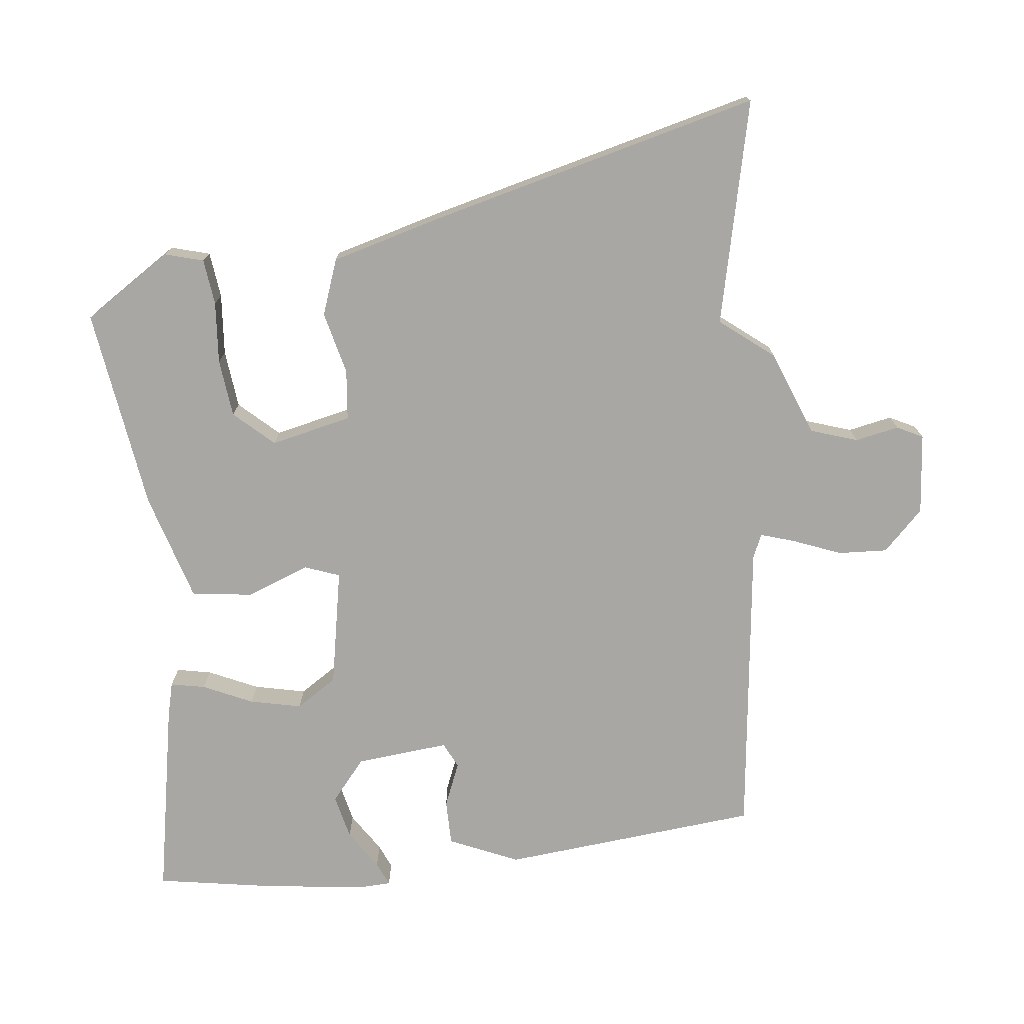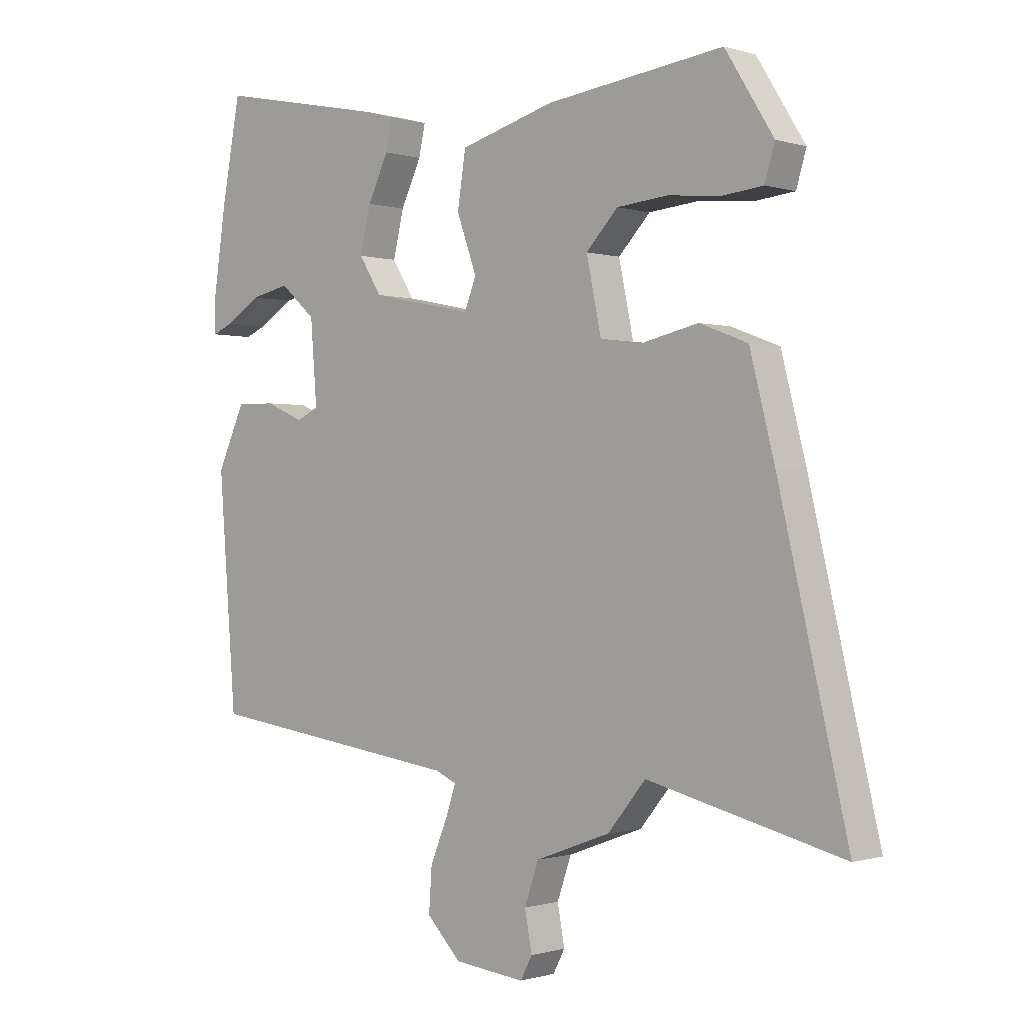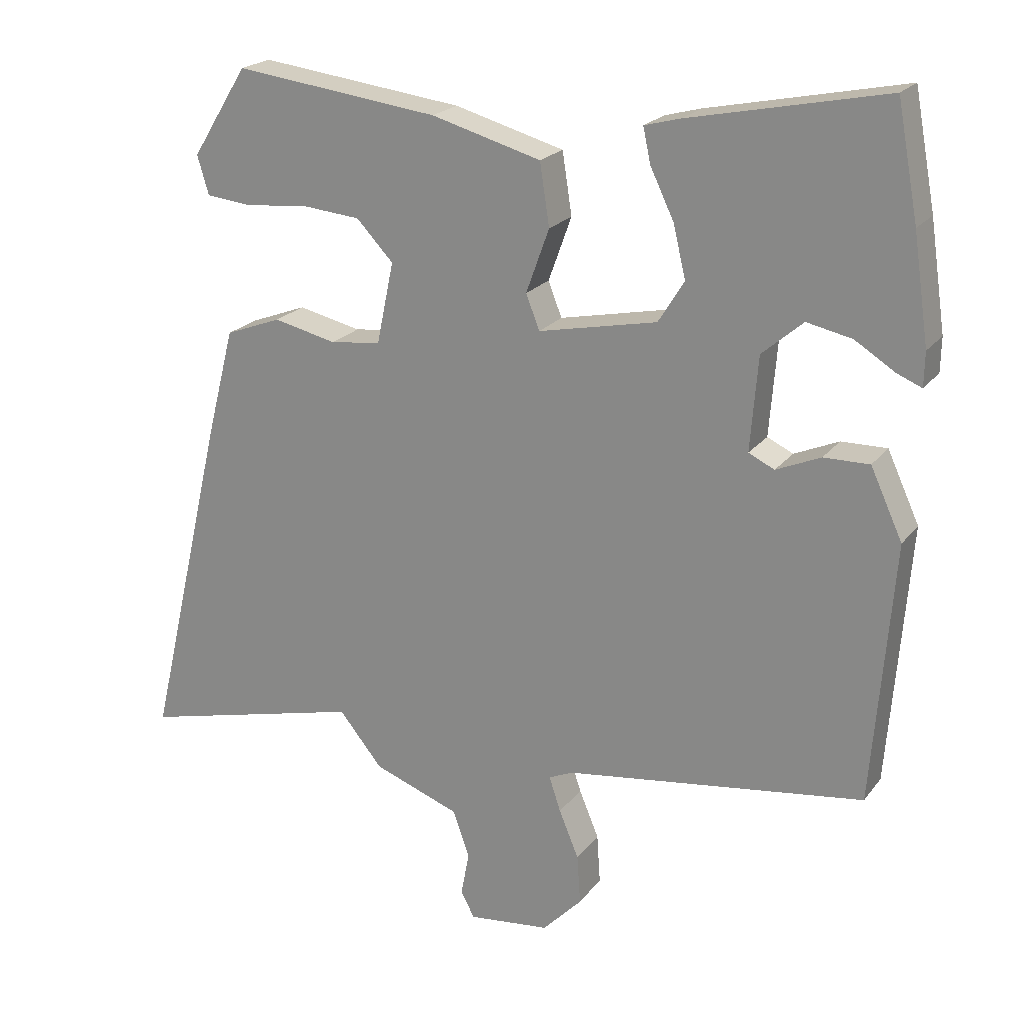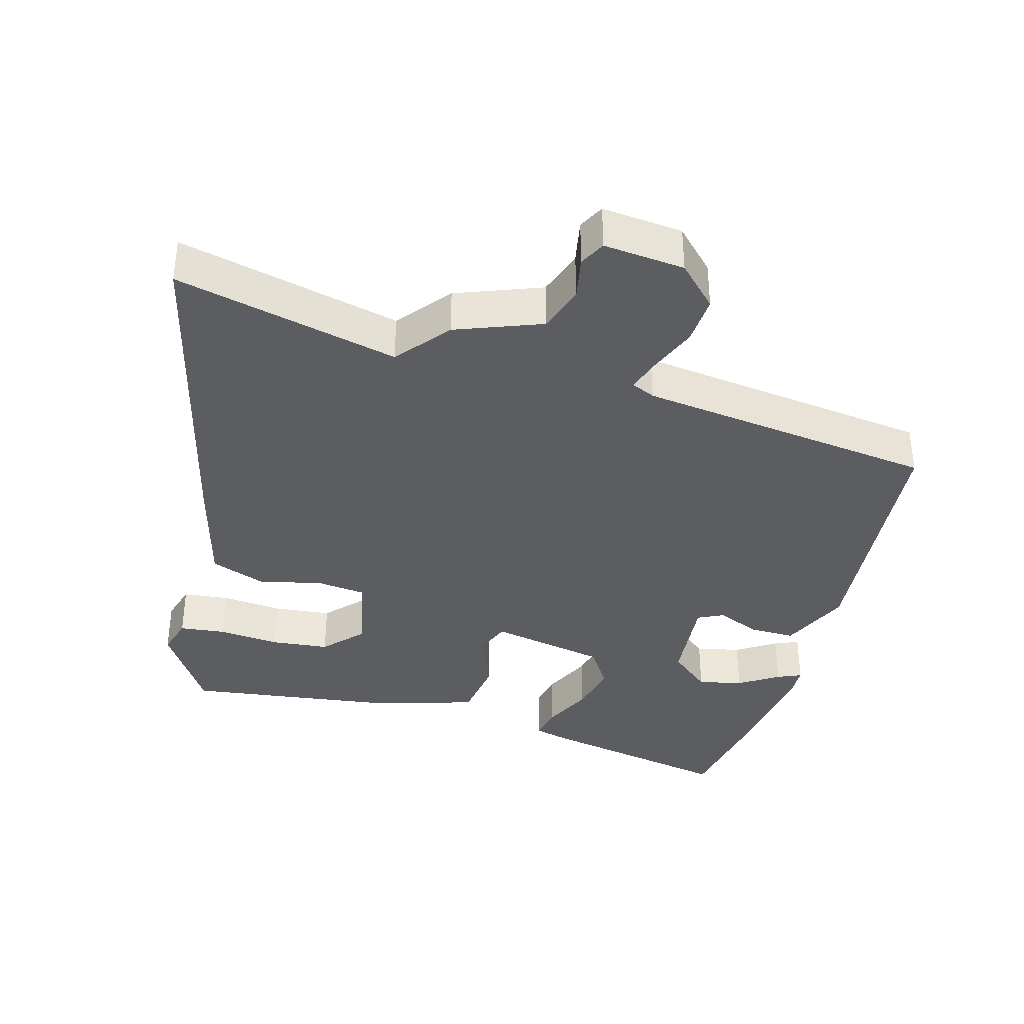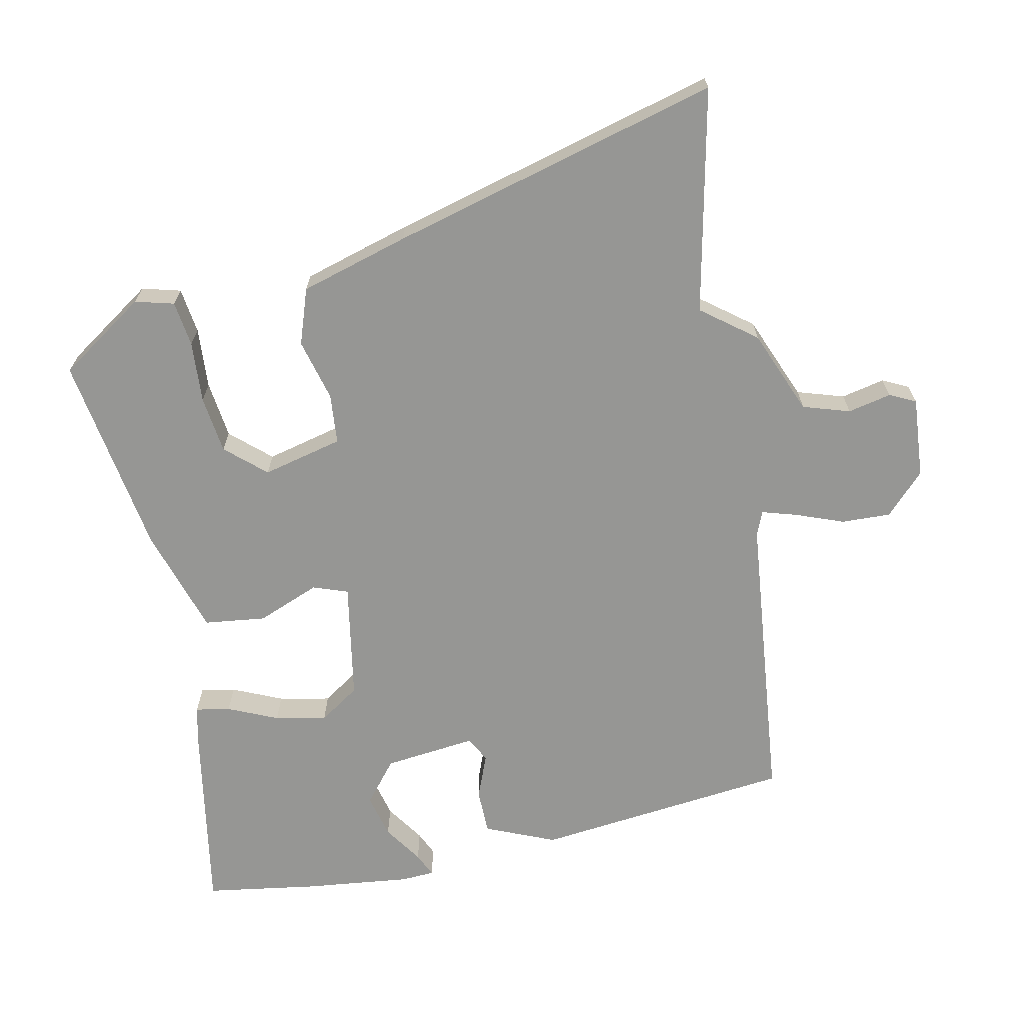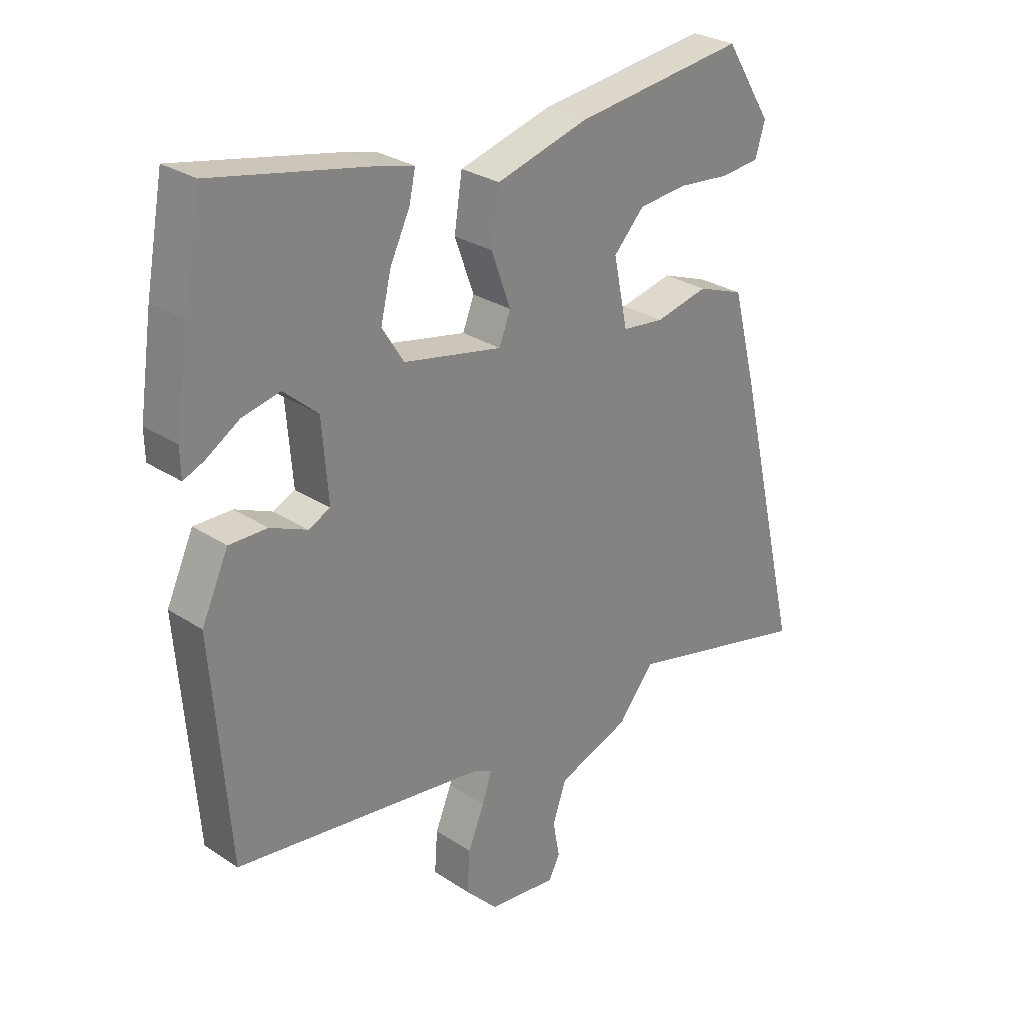
<metadata>
{"format":"obj","ext":"obj","renderer":"f3d","projection":"perspective","resolution":1024,"background":"white","views":[{"elev":-74.6,"azim":97.4,"up":"+Y"},{"elev":-0.5,"azim":41.9,"up":"+Z"},{"elev":21.2,"azim":-153.4,"up":"+Z"},{"elev":-36.9,"azim":165.0,"up":"+Y"},{"elev":-67.7,"azim":103.5,"up":"+Y"},{"elev":28.3,"azim":-45.2,"up":"+Z"}]}
</metadata>
<code>
v -0.497 0.07 -0.412
v -0.527 0.07 -0.029
v -0.48 0.07 0.073
v -0.413 0.07 0.072
v -0.348 0.07 0.044
v -0.31 0.07 0.062
v -0.321 0.07 0.2
v -0.381 0.07 0.252
v -0.447 0.07 0.238
v -0.506 0.07 0.201
v -0.542 0.07 0.186
v -0.543 0.07 0.236
v -0.52 0.07 0.392
v -0.489 0.07 0.558
v -0.202 0.07 0.499
v -0.149 0.07 0.485
v -0.16 0.07 0.434
v -0.195 0.07 0.361
v -0.213 0.07 0.285
v -0.175 0.07 0.224
v -0.001 0.07 0.188
v 0.019 0.07 0.239
v -0.015 0.07 0.333
v -0.001 0.07 0.424
v 0.16 0.07 0.469
v 0.461 0.07 0.507
v 0.543 0.07 0.376
v 0.526 0.07 0.319
v 0.458 0.07 0.312
v 0.367 0.07 0.321
v 0.281 0.07 0.313
v 0.227 0.07 0.256
v 0.252 0.07 0.136
v 0.326 0.07 0.127
v 0.419 0.07 0.148
v 0.501 0.07 0.117
v 0.543 0.07 -0.046
v 0.659 0.07 -0.539
v 0.329 0.07 -0.458
v 0.265 0.07 -0.536
v 0.138 0.07 -0.583
v 0.114 0.07 -0.652
v 0.126 0.07 -0.717
v 0.106 0.07 -0.755
v -0.014 0.07 -0.742
v -0.072 0.07 -0.682
v -0.067 0.07 -0.609
v -0.038 0.07 -0.539
v -0.021 0.07 -0.488
v -0.056 0.07 -0.472
v -0.497 0 -0.412
v -0.527 0 -0.029
v -0.48 0 0.073
v -0.413 0 0.072
v -0.348 0 0.044
v -0.31 0 0.062
v -0.321 0 0.2
v -0.381 0 0.252
v -0.447 0 0.238
v -0.506 0 0.201
v -0.542 0 0.186
v -0.543 0 0.236
v -0.52 0 0.392
v -0.489 0 0.558
v -0.202 0 0.499
v -0.149 0 0.485
v -0.16 0 0.434
v -0.195 0 0.361
v -0.213 0 0.285
v -0.175 0 0.224
v -0.001 0 0.188
v 0.019 0 0.239
v -0.015 0 0.333
v -0.001 0 0.424
v 0.16 0 0.469
v 0.461 0 0.507
v 0.543 0 0.376
v 0.526 0 0.319
v 0.458 0 0.312
v 0.367 0 0.321
v 0.281 0 0.313
v 0.227 0 0.256
v 0.252 0 0.136
v 0.326 0 0.127
v 0.419 0 0.148
v 0.501 0 0.117
v 0.543 0 -0.046
v 0.659 0 -0.539
v 0.329 0 -0.458
v 0.265 0 -0.536
v 0.138 0 -0.583
v 0.114 0 -0.652
v 0.126 0 -0.717
v 0.106 0 -0.755
v -0.014 0 -0.742
v -0.072 0 -0.682
v -0.067 0 -0.609
v -0.038 0 -0.539
v -0.021 0 -0.488
v -0.056 0 -0.472
f 46 47 48
f 45 46 48
f 44 45 48
f 43 44 48
f 42 43 48
f 41 42 48 49
f 39 40 41 49
f 37 38 39
f 36 37 39
f 35 36 39
f 34 35 39
f 39 49 50
f 34 39 50
f 33 34 50
f 28 29 30
f 27 28 30
f 26 27 30
f 25 26 30
f 24 25 30
f 24 30 31
f 24 31 32
f 23 24 32
f 22 23 32
f 16 17 18
f 15 16 18
f 14 15 18
f 13 14 18
f 12 13 18
f 12 18 19
f 9 10 11 12
f 8 9 12
f 8 12 19
f 7 8 19 20
f 3 4 5
f 2 3 5
f 1 2 5
f 50 1 5
f 50 5 6
f 32 33 50
f 22 32 50
f 21 22 50
f 20 21 50
f 7 20 50
f 6 7 50
f 98 97 96
f 98 96 95
f 98 95 94
f 98 94 93
f 98 93 92
f 99 98 92 91
f 99 91 90 89
f 89 88 87
f 89 87 86
f 89 86 85
f 89 85 84
f 100 99 89
f 100 89 84
f 100 84 83
f 80 79 78
f 80 78 77
f 80 77 76
f 80 76 75
f 80 75 74
f 81 80 74
f 82 81 74
f 82 74 73
f 82 73 72
f 68 67 66
f 68 66 65
f 68 65 64
f 68 64 63
f 68 63 62
f 69 68 62
f 62 61 60 59
f 62 59 58
f 69 62 58
f 70 69 58 57
f 55 54 53
f 55 53 52
f 55 52 51
f 55 51 100
f 56 55 100
f 100 83 82
f 100 82 72
f 100 72 71
f 100 71 70
f 100 70 57
f 100 57 56
f 1 51 52 2
f 2 52 53 3
f 3 53 54 4
f 4 54 55 5
f 5 55 56 6
f 6 56 57 7
f 7 57 58 8
f 8 58 59 9
f 9 59 60 10
f 10 60 61 11
f 11 61 62 12
f 12 62 63 13
f 13 63 64 14
f 14 64 65 15
f 15 65 66 16
f 16 66 67 17
f 17 67 68 18
f 18 68 69 19
f 19 69 70 20
f 20 70 71 21
f 21 71 72 22
f 22 72 73 23
f 23 73 74 24
f 24 74 75 25
f 25 75 76 26
f 26 76 77 27
f 27 77 78 28
f 28 78 79 29
f 29 79 80 30
f 30 80 81 31
f 31 81 82 32
f 32 82 83 33
f 33 83 84 34
f 34 84 85 35
f 35 85 86 36
f 36 86 87 37
f 37 87 88 38
f 38 88 89 39
f 39 89 90 40
f 40 90 91 41
f 41 91 92 42
f 42 92 93 43
f 43 93 94 44
f 44 94 95 45
f 45 95 96 46
f 46 96 97 47
f 47 97 98 48
f 48 98 99 49
f 49 99 100 50
f 50 100 51 1

</code>
